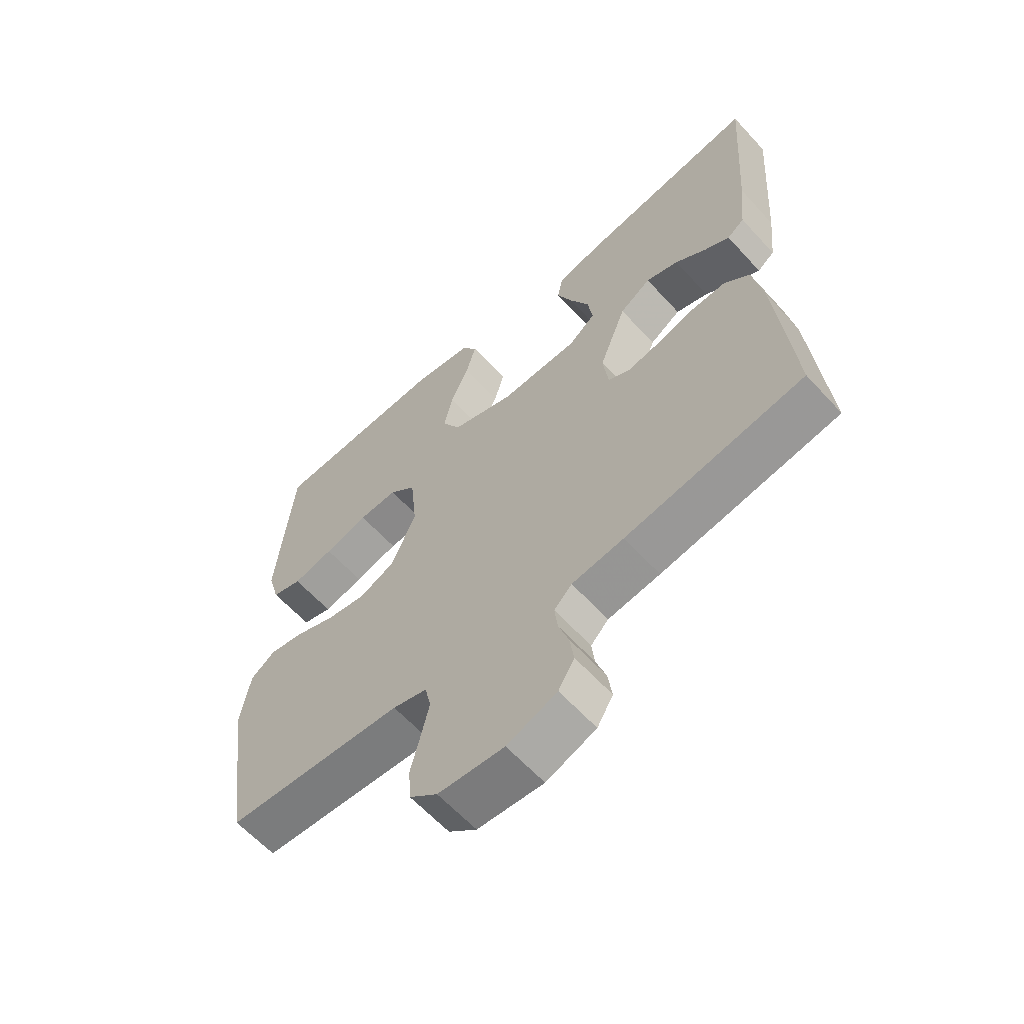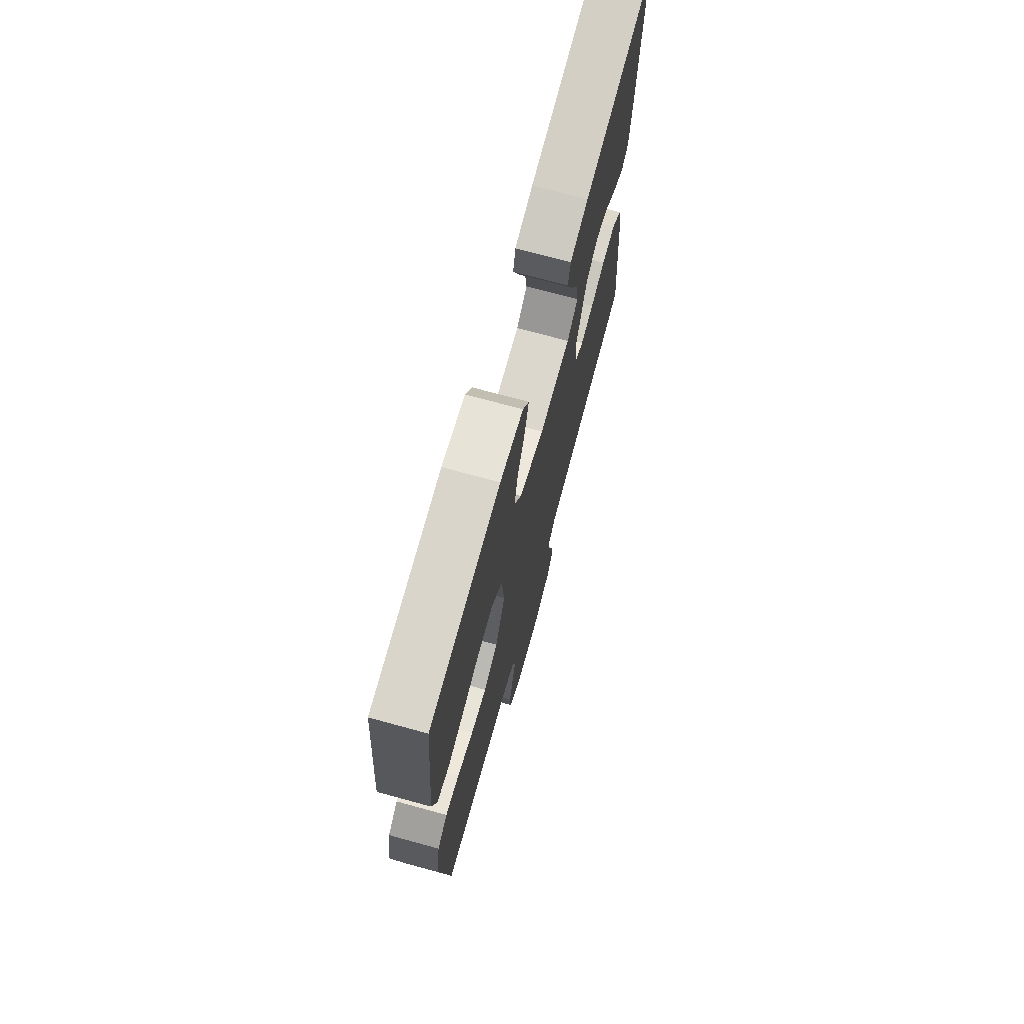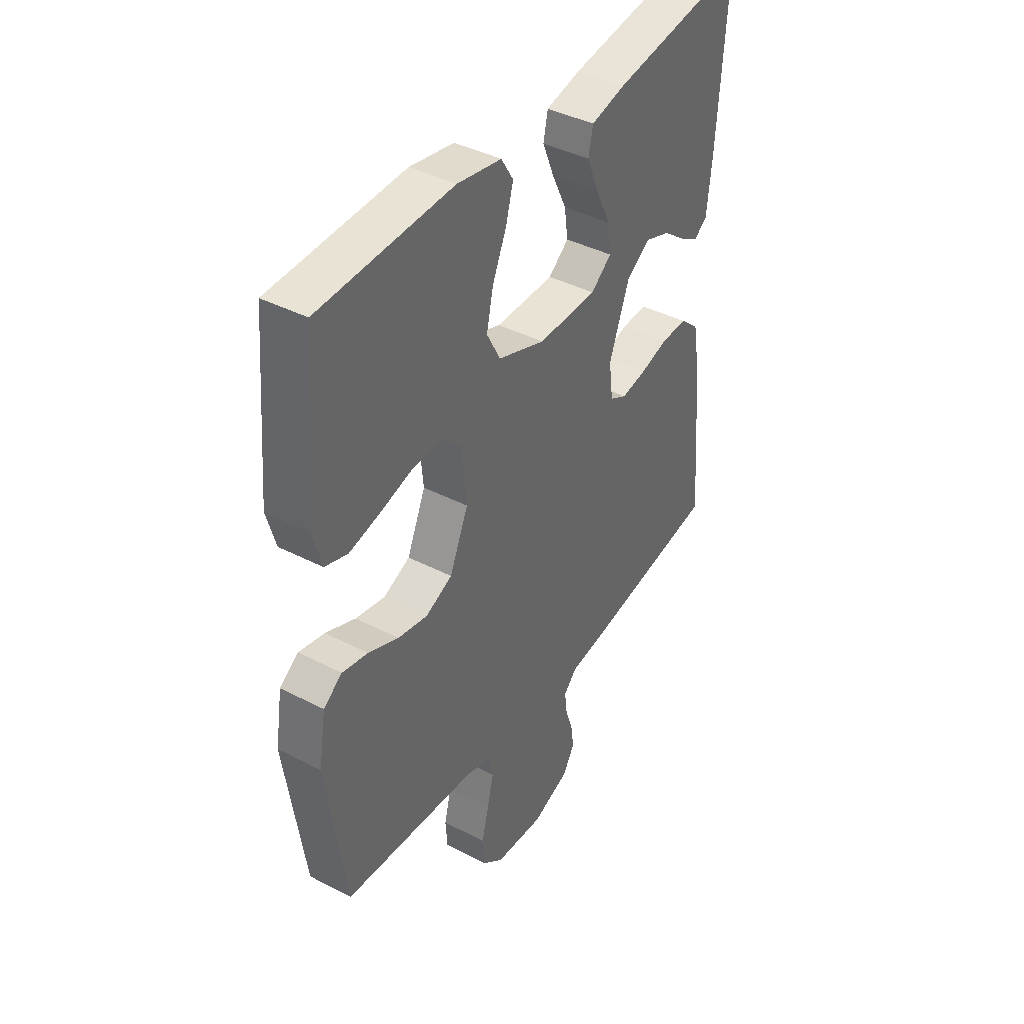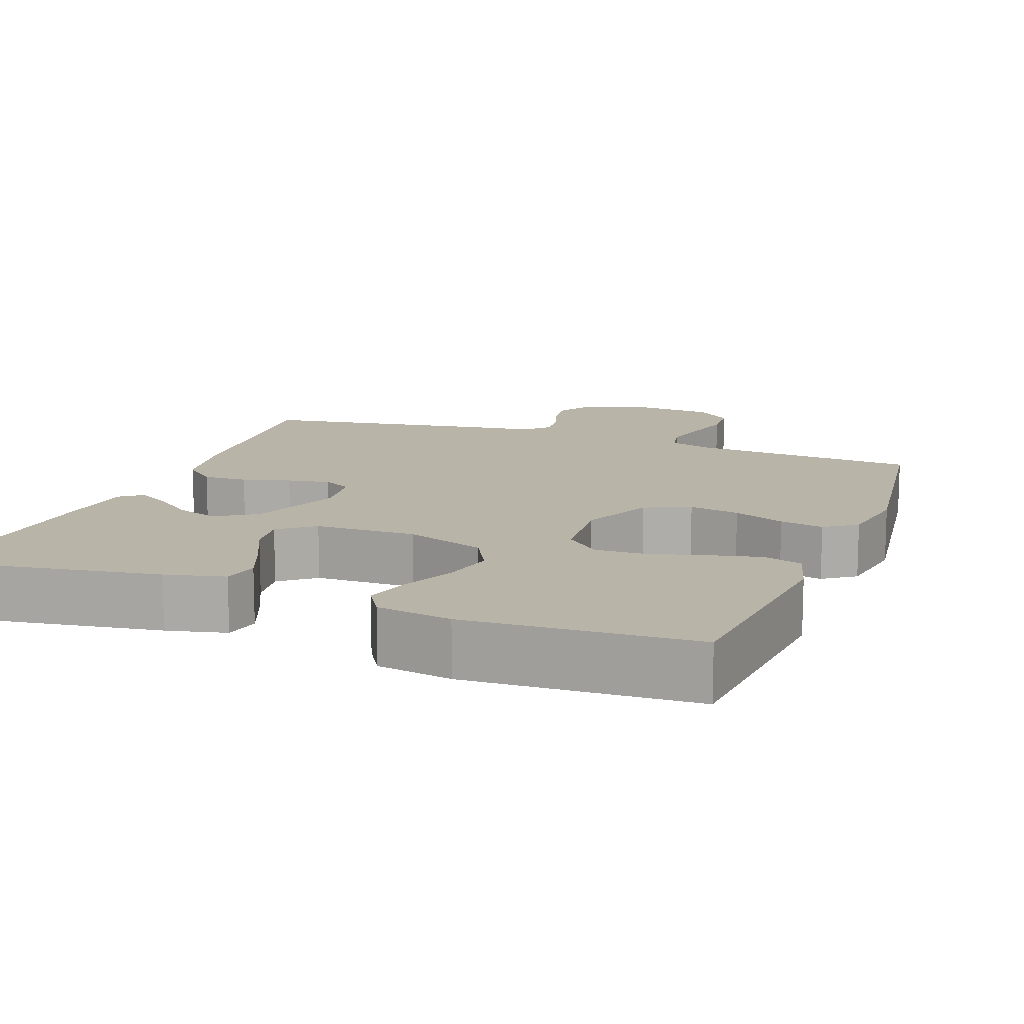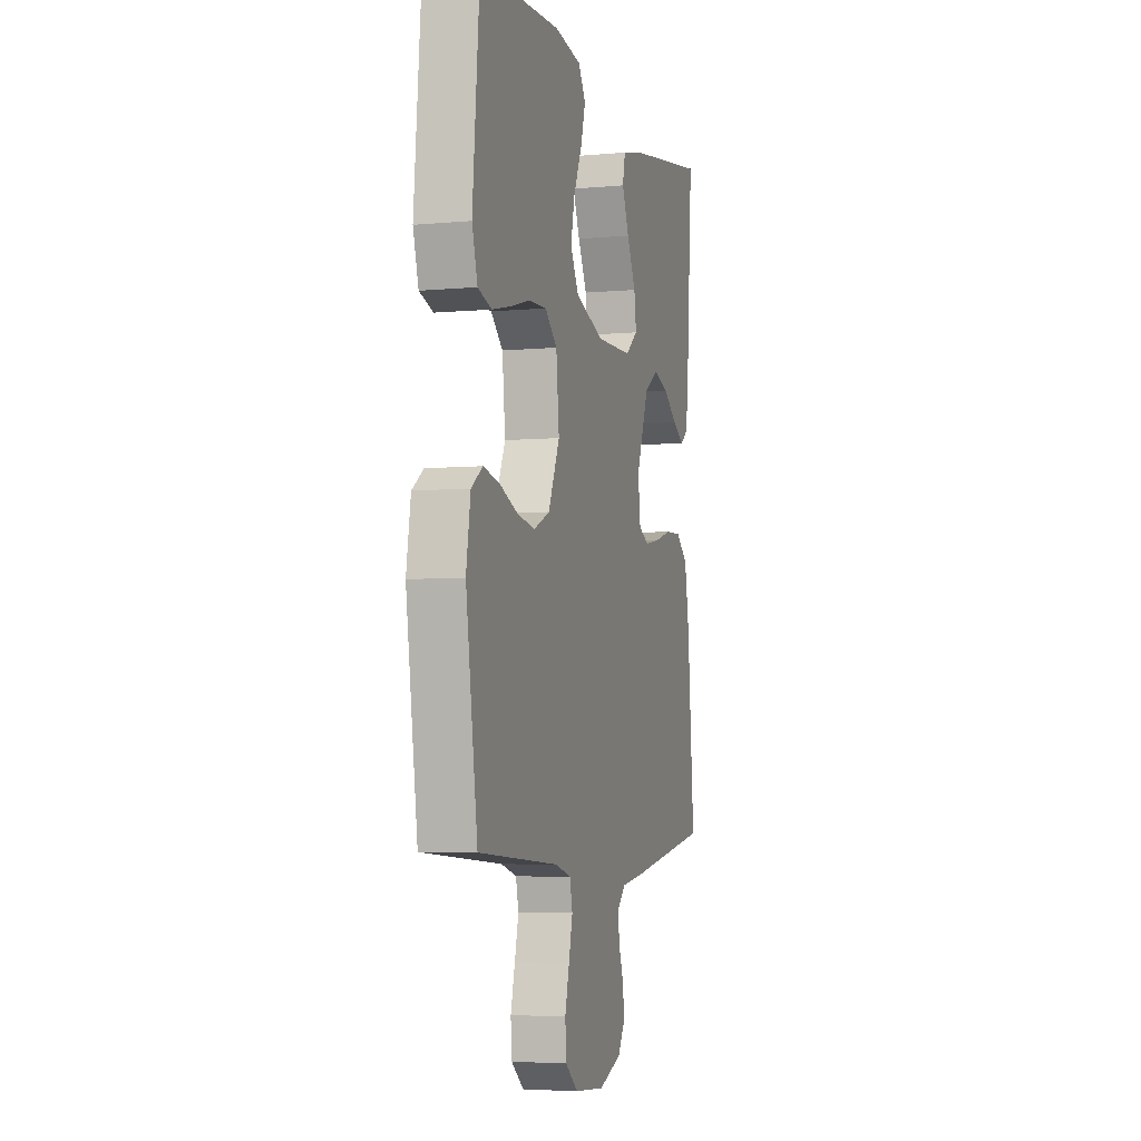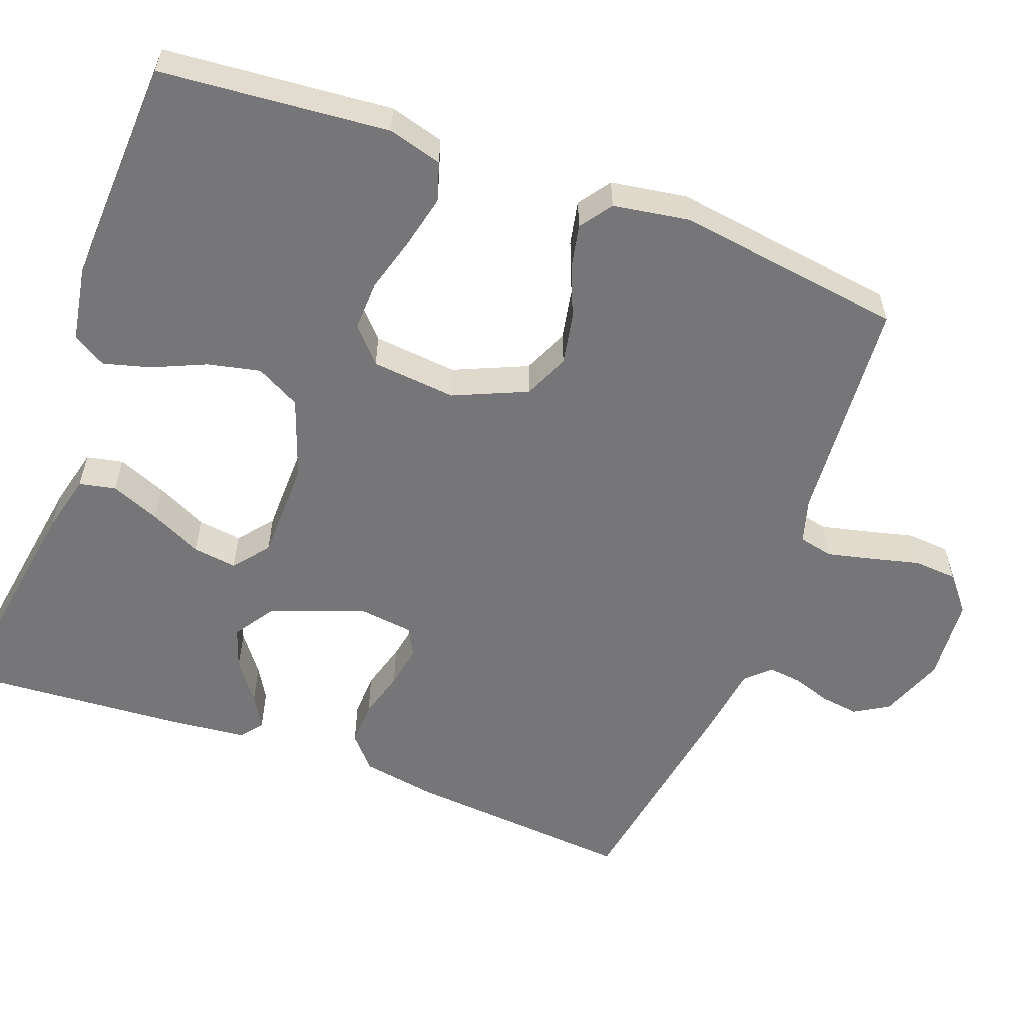
<metadata>
{"format":"obj","ext":"obj","renderer":"f3d","projection":"perspective","resolution":1024,"background":"white","views":[{"elev":-62.0,"azim":-137.7,"up":"+Z"},{"elev":71.9,"azim":105.3,"up":"+Z"},{"elev":40.7,"azim":122.4,"up":"+Z"},{"elev":13.0,"azim":20.7,"up":"+Y"},{"elev":-4.7,"azim":106.5,"up":"+Z"},{"elev":-56.9,"azim":69.6,"up":"+Y"}]}
</metadata>
<code>
v -0.5 0.07 0.5
v -0.2 0.07 0.453
v -0.122 0.07 0.434
v -0.112 0.07 0.386
v -0.138 0.07 0.322
v -0.171 0.07 0.253
v -0.179 0.07 0.195
v -0.133 0.07 0.158
v 0 0.07 0.156
v 0.106 0.07 0.194
v 0.137 0.07 0.252
v 0.122 0.07 0.321
v 0.091 0.07 0.391
v 0.074 0.07 0.453
v 0.101 0.07 0.497
v 0.2 0.07 0.514
v 0.5 0.07 0.5
v 0.526 0.07 0.2
v 0.506 0.07 0.129
v 0.455 0.07 0.113
v 0.386 0.07 0.129
v 0.312 0.07 0.15
v 0.246 0.07 0.152
v 0.201 0.07 0.111
v 0.19 0.07 0
v 0.232 0.07 -0.096
v 0.292 0.07 -0.123
v 0.359 0.07 -0.11
v 0.427 0.07 -0.082
v 0.485 0.07 -0.07
v 0.527 0.07 -0.1
v 0.543 0.07 -0.2
v 0.5 0.07 -0.5
v 0.2 0.07 -0.523
v 0.142 0.07 -0.54
v 0.132 0.07 -0.585
v 0.146 0.07 -0.645
v 0.162 0.07 -0.709
v 0.158 0.07 -0.766
v 0.111 0.07 -0.805
v 0 0.07 -0.814
v -0.084 0.07 -0.782
v -0.111 0.07 -0.737
v -0.104 0.07 -0.687
v -0.087 0.07 -0.636
v -0.082 0.07 -0.592
v -0.112 0.07 -0.561
v -0.2 0.07 -0.549
v -0.5 0.07 -0.5
v -0.475 0.07 -0.2
v -0.458 0.07 -0.101
v -0.415 0.07 -0.063
v -0.356 0.07 -0.065
v -0.293 0.07 -0.083
v -0.237 0.07 -0.093
v -0.199 0.07 -0.073
v -0.19 0.07 0
v -0.236 0.07 0.122
v -0.289 0.07 0.157
v -0.344 0.07 0.138
v -0.396 0.07 0.099
v -0.439 0.07 0.074
v -0.468 0.07 0.096
v -0.479 0.07 0.2
v -0.5 0 0.5
v -0.2 0 0.453
v -0.122 0 0.434
v -0.112 0 0.386
v -0.138 0 0.322
v -0.171 0 0.253
v -0.179 0 0.195
v -0.133 0 0.158
v 0 0 0.156
v 0.106 0 0.194
v 0.137 0 0.252
v 0.122 0 0.321
v 0.091 0 0.391
v 0.074 0 0.453
v 0.101 0 0.497
v 0.2 0 0.514
v 0.5 0 0.5
v 0.526 0 0.2
v 0.506 0 0.129
v 0.455 0 0.113
v 0.386 0 0.129
v 0.312 0 0.15
v 0.246 0 0.152
v 0.201 0 0.111
v 0.19 0 0
v 0.232 0 -0.096
v 0.292 0 -0.123
v 0.359 0 -0.11
v 0.427 0 -0.082
v 0.485 0 -0.07
v 0.527 0 -0.1
v 0.543 0 -0.2
v 0.5 0 -0.5
v 0.2 0 -0.523
v 0.142 0 -0.54
v 0.132 0 -0.585
v 0.146 0 -0.645
v 0.162 0 -0.709
v 0.158 0 -0.766
v 0.111 0 -0.805
v 0 0 -0.814
v -0.084 0 -0.782
v -0.111 0 -0.737
v -0.104 0 -0.687
v -0.087 0 -0.636
v -0.082 0 -0.592
v -0.112 0 -0.561
v -0.2 0 -0.549
v -0.5 0 -0.5
v -0.475 0 -0.2
v -0.458 0 -0.101
v -0.415 0 -0.063
v -0.356 0 -0.065
v -0.293 0 -0.083
v -0.237 0 -0.093
v -0.199 0 -0.073
v -0.19 0 0
v -0.236 0 0.122
v -0.289 0 0.157
v -0.344 0 0.138
v -0.396 0 0.099
v -0.439 0 0.074
v -0.468 0 0.096
v -0.479 0 0.2
f 60 61 62 63
f 59 60 63 64
f 51 52 53 54
f 51 54 55
f 50 51 55
f 47 48 49 50
f 47 50 55
f 46 47 55 56
f 42 43 44 45
f 42 45 46
f 41 42 46
f 37 38 39 40
f 36 37 40 41
f 35 36 41 46
f 31 32 33 34
f 28 29 30 31
f 27 28 31 34
f 26 27 34 35
f 19 20 21 22
f 17 18 19 22
f 17 22 23
f 16 17 23 24
f 12 13 14 15
f 11 12 15 16
f 3 4 5 6
f 1 2 3 6
f 59 64 1 6
f 58 59 6 7
f 57 58 7 8
f 56 57 8 9
f 46 56 9 10
f 25 26 35 46
f 25 46 10 11
f 11 16 24 25
f 127 126 125 124
f 128 127 124 123
f 118 117 116 115
f 119 118 115
f 119 115 114
f 114 113 112 111
f 119 114 111
f 120 119 111 110
f 109 108 107 106
f 110 109 106
f 110 106 105
f 104 103 102 101
f 105 104 101 100
f 110 105 100 99
f 98 97 96 95
f 95 94 93 92
f 98 95 92 91
f 99 98 91 90
f 86 85 84 83
f 86 83 82 81
f 87 86 81
f 88 87 81 80
f 79 78 77 76
f 80 79 76 75
f 70 69 68 67
f 70 67 66 65
f 70 65 128 123
f 71 70 123 122
f 72 71 122 121
f 73 72 121 120
f 74 73 120 110
f 110 99 90 89
f 75 74 110 89
f 89 88 80 75
f 1 65 66 2
f 2 66 67 3
f 3 67 68 4
f 4 68 69 5
f 5 69 70 6
f 6 70 71 7
f 7 71 72 8
f 8 72 73 9
f 9 73 74 10
f 10 74 75 11
f 11 75 76 12
f 12 76 77 13
f 13 77 78 14
f 14 78 79 15
f 15 79 80 16
f 16 80 81 17
f 17 81 82 18
f 18 82 83 19
f 19 83 84 20
f 20 84 85 21
f 21 85 86 22
f 22 86 87 23
f 23 87 88 24
f 24 88 89 25
f 25 89 90 26
f 26 90 91 27
f 27 91 92 28
f 28 92 93 29
f 29 93 94 30
f 30 94 95 31
f 31 95 96 32
f 32 96 97 33
f 33 97 98 34
f 34 98 99 35
f 35 99 100 36
f 36 100 101 37
f 37 101 102 38
f 38 102 103 39
f 39 103 104 40
f 40 104 105 41
f 41 105 106 42
f 42 106 107 43
f 43 107 108 44
f 44 108 109 45
f 45 109 110 46
f 46 110 111 47
f 47 111 112 48
f 48 112 113 49
f 49 113 114 50
f 50 114 115 51
f 51 115 116 52
f 52 116 117 53
f 53 117 118 54
f 54 118 119 55
f 55 119 120 56
f 56 120 121 57
f 57 121 122 58
f 58 122 123 59
f 59 123 124 60
f 60 124 125 61
f 61 125 126 62
f 62 126 127 63
f 63 127 128 64
f 64 128 65 1

</code>
